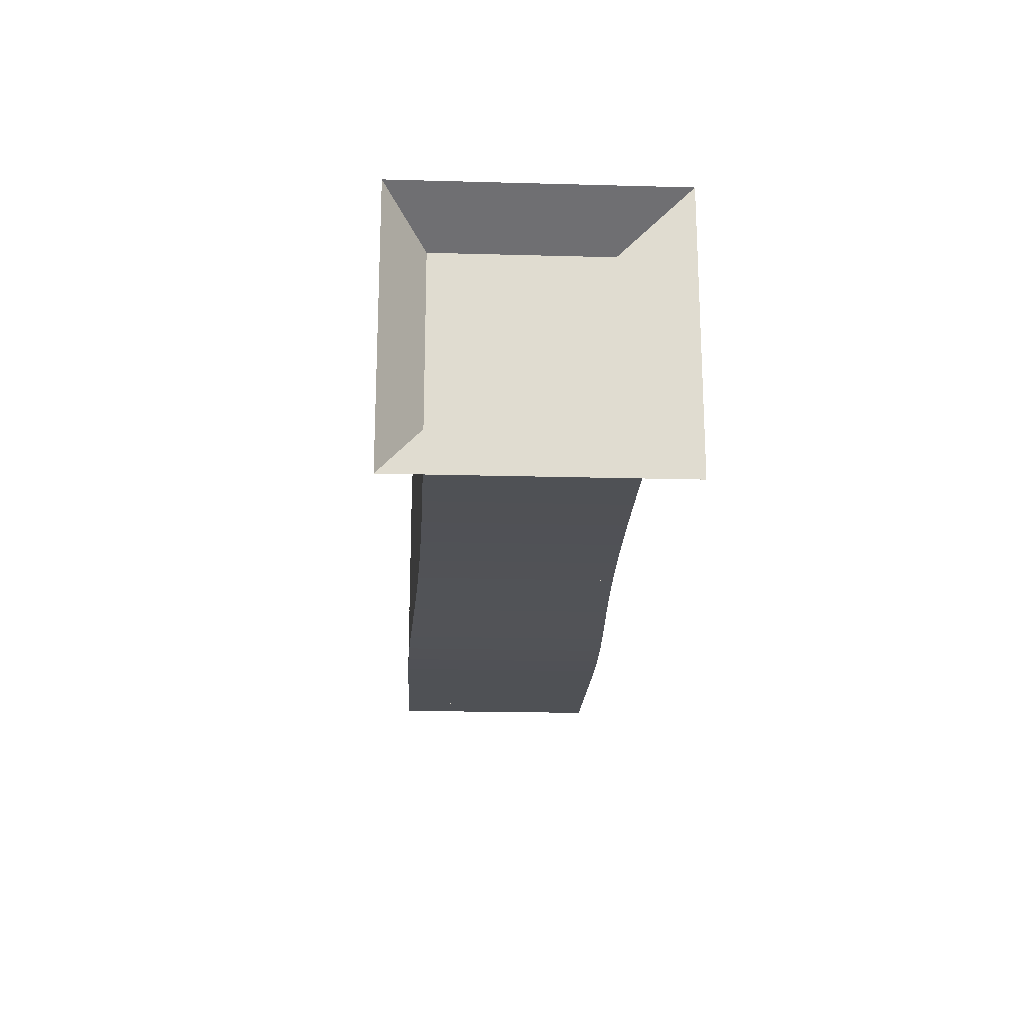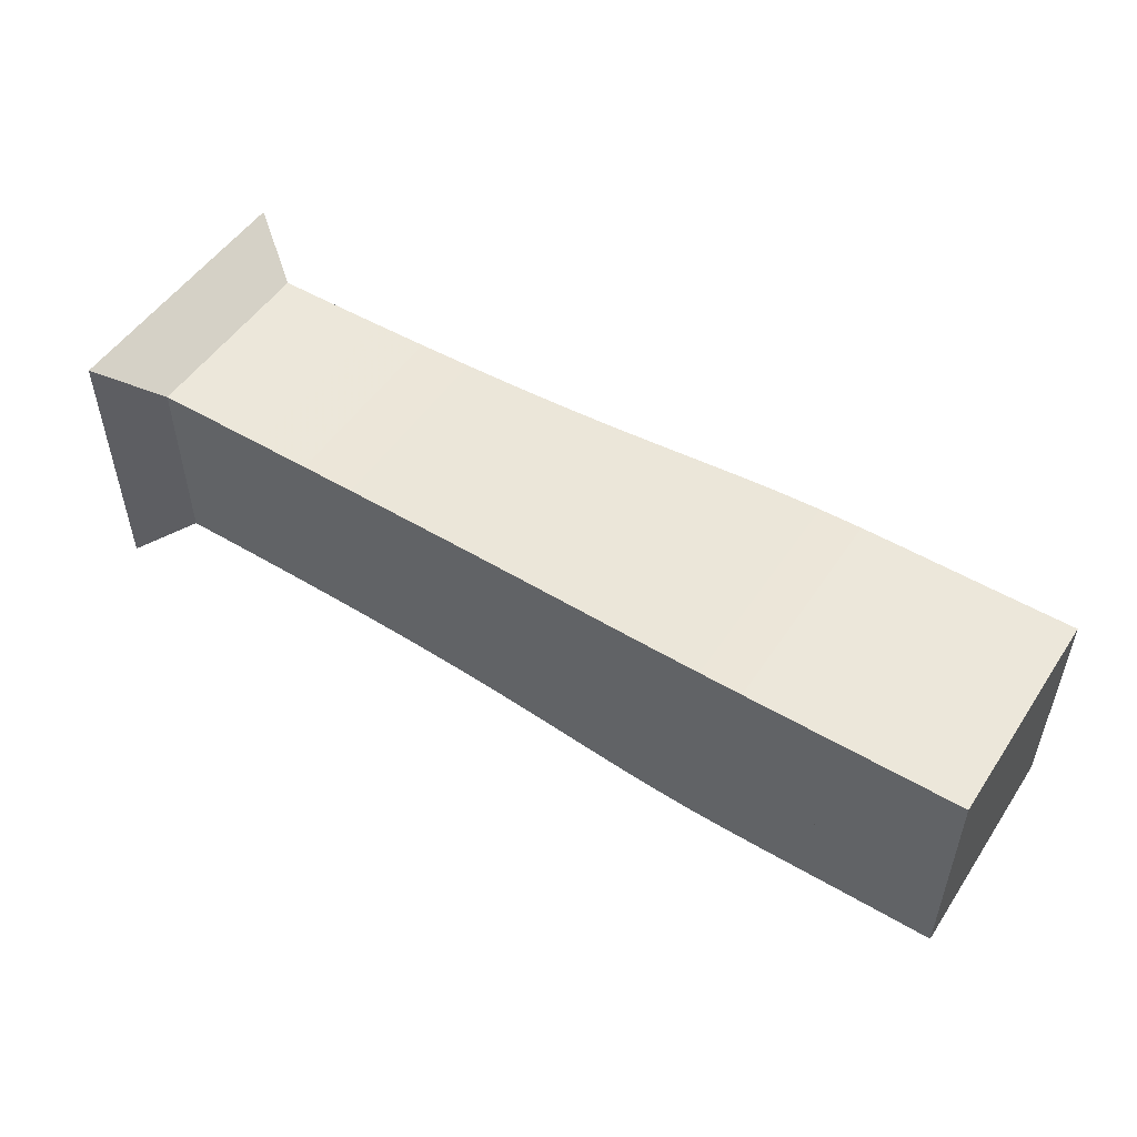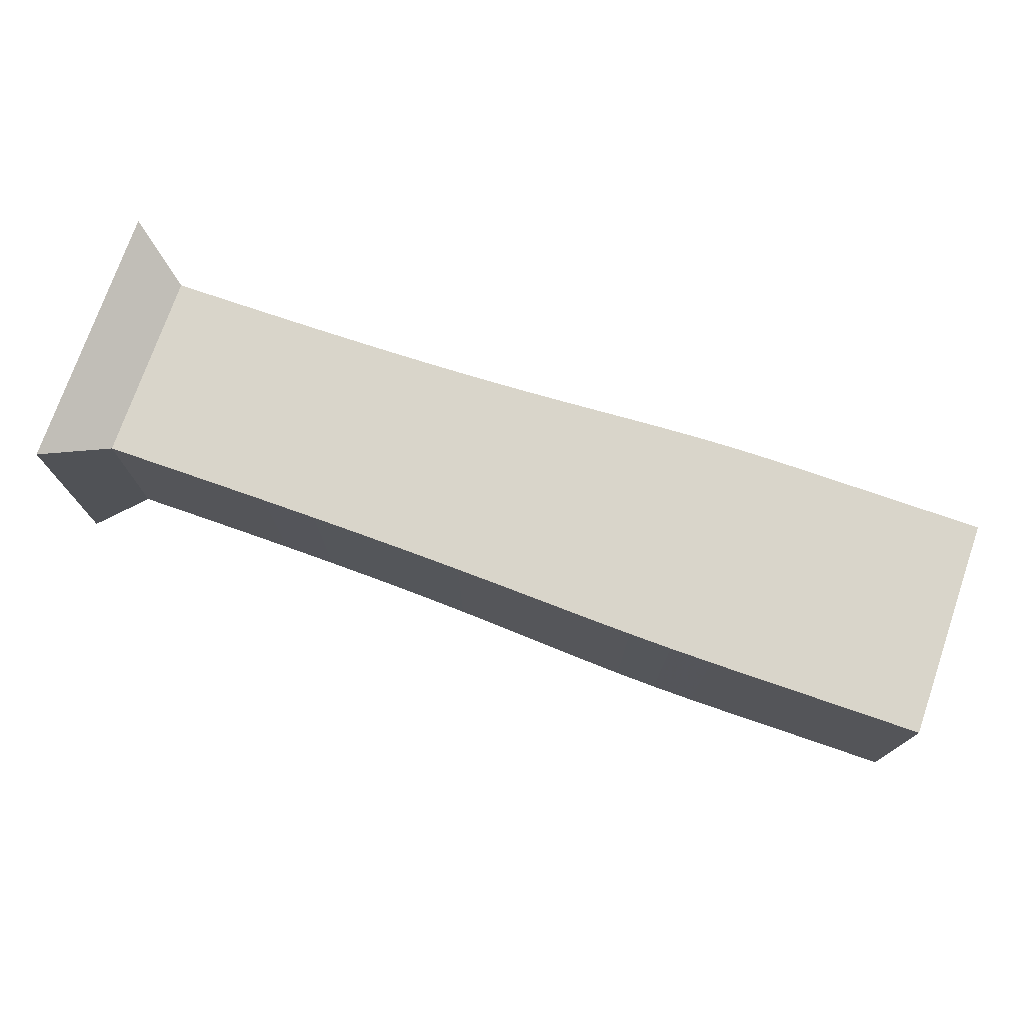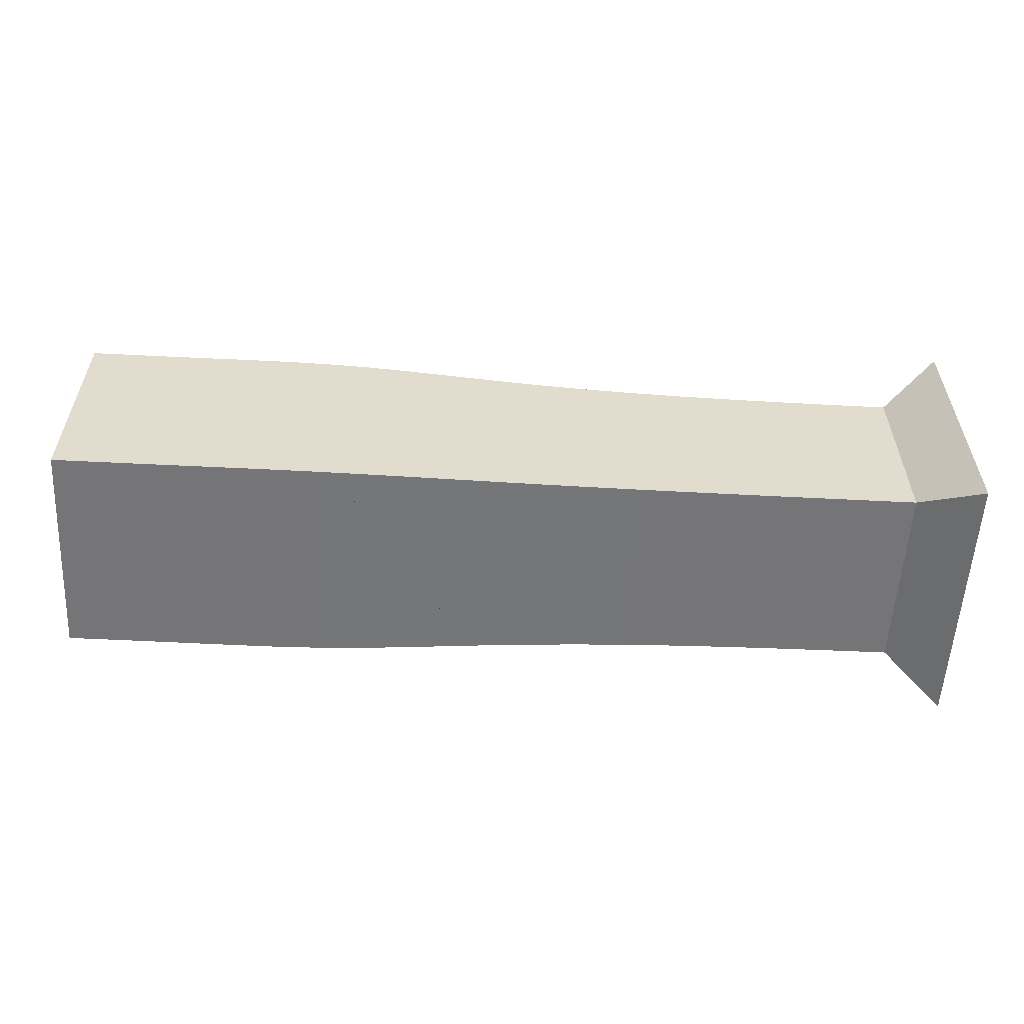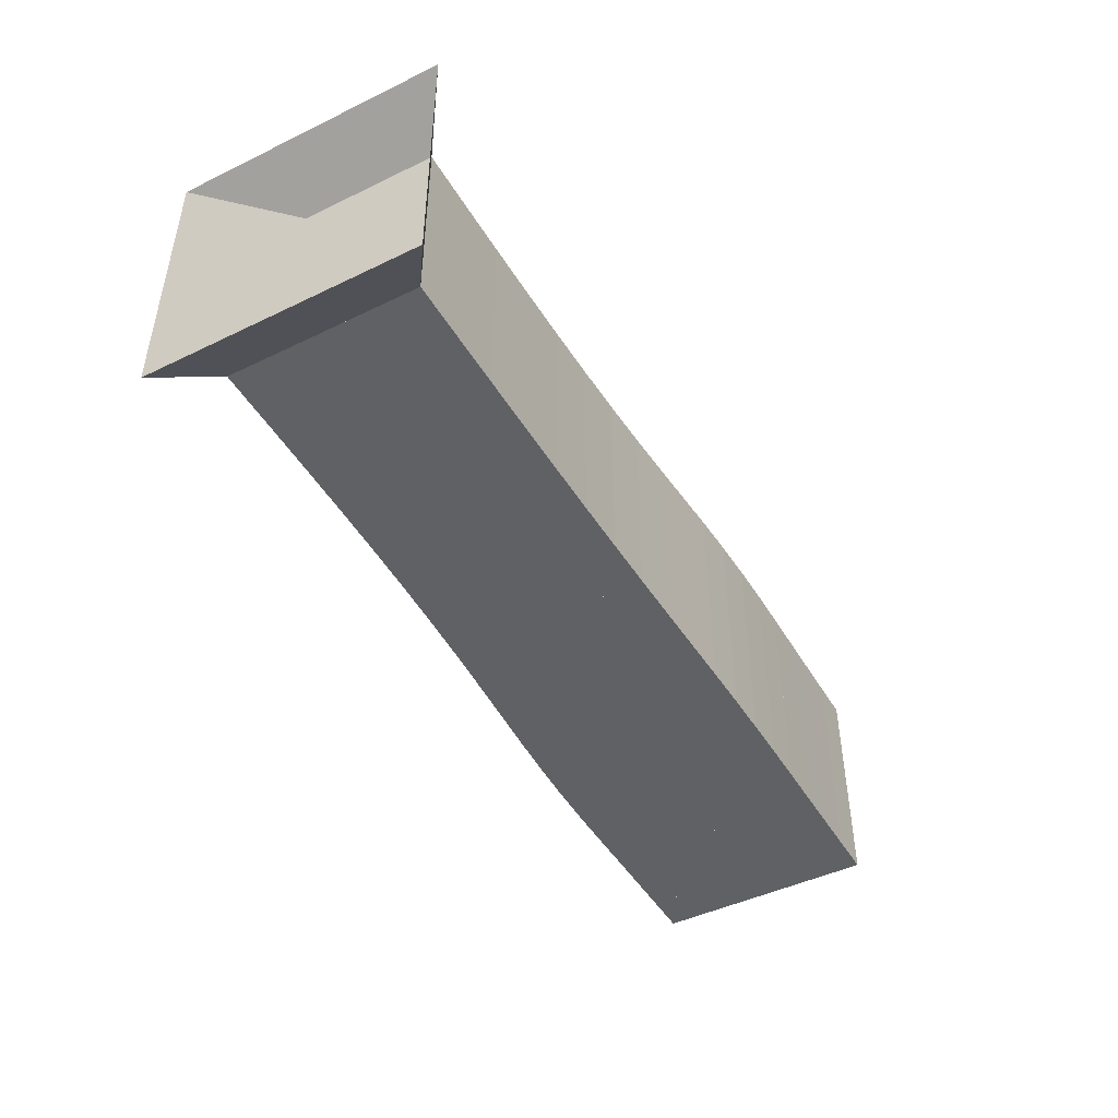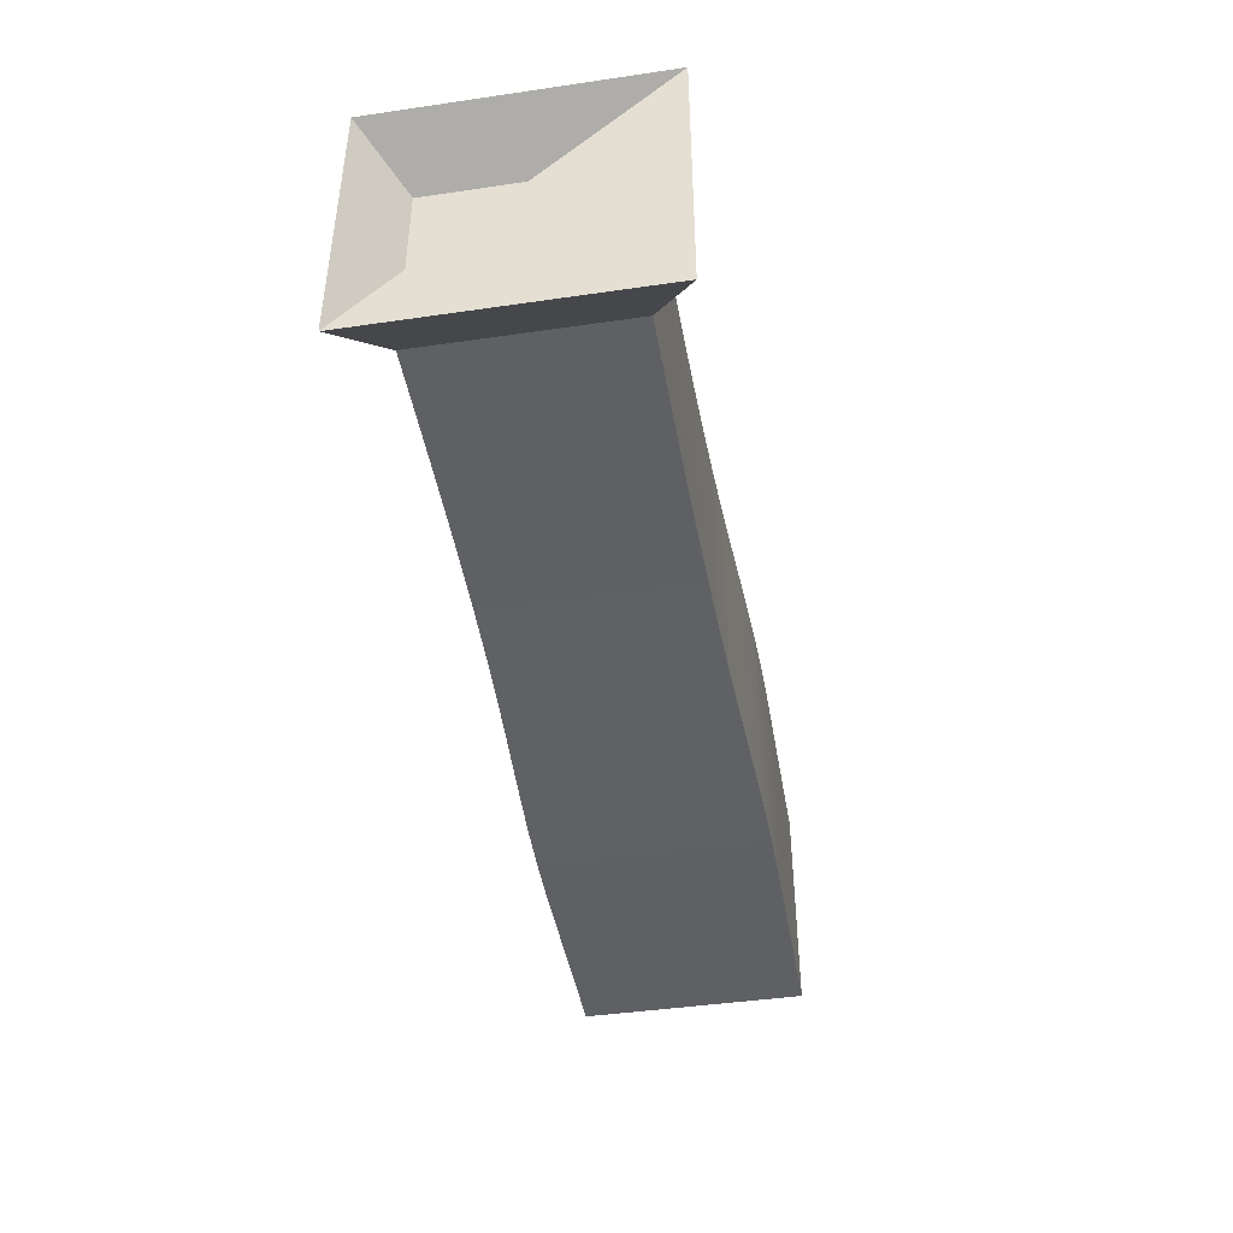
<metadata>
{"format":"obj","ext":"obj","renderer":"f3d","projection":"perspective","resolution":1024,"background":"white","views":[{"elev":-19.8,"azim":-92.9,"up":"+Z"},{"elev":51.4,"azim":32.7,"up":"+Z"},{"elev":74.6,"azim":19.1,"up":"+Y"},{"elev":-56.6,"azim":177.0,"up":"+Y"},{"elev":-45.9,"azim":-61.0,"up":"+Y"},{"elev":-43.9,"azim":-80.3,"up":"+Z"}]}
</metadata>
<code>
v 0 -0.25 -0.25
v 0 -0.25 0.25
v 0 0.25 0.25
v 0 0.25 -0.25
v 0.1048 -0.1772 -0.1772
v 0.1048 -0.1772 0.1772
v 0.1048 0.1772 0.1772
v 0.1048 0.1772 -0.1772
v 0.2093 -0.1774 -0.1774
v 0.2093 -0.1774 0.1774
v 0.2093 0.1774 0.1774
v 0.2093 0.1774 -0.1774
v 0.3134 -0.1778 -0.1778
v 0.3134 -0.1778 0.1778
v 0.3134 0.1778 0.1778
v 0.3134 0.1778 -0.1778
v 0.4166 -0.1785 -0.1785
v 0.4166 -0.1785 0.1785
v 0.4166 0.1785 0.1785
v 0.4166 0.1785 -0.1785
v 0.5184 -0.1797 -0.1797
v 0.5184 -0.1797 0.1797
v 0.5184 0.1797 0.1797
v 0.5184 0.1797 -0.1797
v 0.6183 -0.1814 -0.1814
v 0.6183 -0.1814 0.1814
v 0.6183 0.1814 0.1814
v 0.6183 0.1814 -0.1814
v 0.7157 -0.1839 -0.1839
v 0.7157 -0.1839 0.1839
v 0.7157 0.1839 0.1839
v 0.7157 0.1839 -0.1839
v 0.8098 -0.187 -0.187
v 0.8098 -0.187 0.187
v 0.8098 0.187 0.187
v 0.8098 0.187 -0.187
v 0.9002 -0.1907 -0.1907
v 0.9002 -0.1907 0.1907
v 0.9002 0.1907 0.1907
v 0.9002 0.1907 -0.1907
v 0.987 -0.1947 -0.1947
v 0.987 -0.1947 0.1947
v 0.987 0.1947 0.1947
v 0.987 0.1947 -0.1947
v 1.071 -0.1985 -0.1985
v 1.071 -0.1985 0.1985
v 1.071 0.1985 0.1985
v 1.071 0.1985 -0.1985
v 1.152 -0.2015 -0.2015
v 1.152 -0.2015 0.2015
v 1.152 0.2015 0.2015
v 1.152 0.2015 -0.2015
v 1.231 -0.2035 -0.2035
v 1.231 -0.2035 0.2035
v 1.231 0.2035 0.2035
v 1.231 0.2035 -0.2035
v 1.31 -0.2044 -0.2044
v 1.31 -0.2044 0.2044
v 1.31 0.2044 0.2044
v 1.31 0.2044 -0.2044
v 1.388 -0.2045 -0.2045
v 1.388 -0.2045 0.2045
v 1.388 0.2045 0.2045
v 1.388 0.2045 -0.2045
v 1.467 -0.2043 -0.2043
v 1.467 -0.2043 0.2043
v 1.467 0.2043 0.2043
v 1.467 0.2043 -0.2043
v 1.546 -0.2041 -0.2041
v 1.546 -0.2041 0.2041
v 1.546 0.2041 0.2041
v 1.546 0.2041 -0.2041
v 1.625 -0.2041 -0.2041
v 1.625 -0.2041 0.2041
v 1.625 0.2041 0.2041
v 1.625 0.2041 -0.2041
v 1.704 -0.2041 -0.2041
v 1.704 -0.2041 0.2041
v 1.704 0.2041 0.2041
v 1.704 0.2041 -0.2041
f 1 2 4 5
f 5 6 7 8
f 5 6 2 1
f 6 7 3 2
f 7 8 4 3
f 8 5 1 4
f 9 10 11 12
f 9 10 6 5
f 10 11 7 6
f 11 12 8 7
f 12 9 5 8
f 13 14 15 16
f 13 14 10 9
f 14 15 11 10
f 15 16 12 11
f 16 13 9 12
f 17 18 19 20
f 17 18 14 13
f 18 19 15 14
f 19 20 16 15
f 20 17 13 16
f 21 22 23 24
f 21 22 18 17
f 22 23 19 18
f 23 24 20 19
f 24 21 17 20
f 25 26 27 28
f 25 26 22 21
f 26 27 23 22
f 27 28 24 23
f 28 25 21 24
f 29 30 31 32
f 29 30 26 25
f 30 31 27 26
f 31 32 28 27
f 32 29 25 28
f 33 34 35 36
f 33 34 30 29
f 34 35 31 30
f 35 36 32 31
f 36 33 29 32
f 37 38 39 40
f 37 38 34 33
f 38 39 35 34
f 39 40 36 35
f 40 37 33 36
f 41 42 43 44
f 41 42 38 37
f 42 43 39 38
f 43 44 40 39
f 44 41 37 40
f 45 46 47 48
f 45 46 42 41
f 46 47 43 42
f 47 48 44 43
f 48 45 41 44
f 49 50 51 52
f 49 50 46 45
f 50 51 47 46
f 51 52 48 47
f 52 49 45 48
f 53 54 55 56
f 53 54 50 49
f 54 55 51 50
f 55 56 52 51
f 56 53 49 52
f 57 58 59 60
f 57 58 54 53
f 58 59 55 54
f 59 60 56 55
f 60 57 53 56
f 61 62 63 64
f 61 62 58 57
f 62 63 59 58
f 63 64 60 59
f 64 61 57 60
f 65 66 67 68
f 65 66 62 61
f 66 67 63 62
f 67 68 64 63
f 68 65 61 64
f 69 70 71 72
f 69 70 66 65
f 70 71 67 66
f 71 72 68 67
f 72 69 65 68
f 73 74 75 76
f 73 74 70 69
f 74 75 71 70
f 75 76 72 71
f 76 73 69 72
f 77 78 79 80
f 77 78 74 73
f 78 79 75 74
f 79 80 76 75
f 80 77 73 76

</code>
